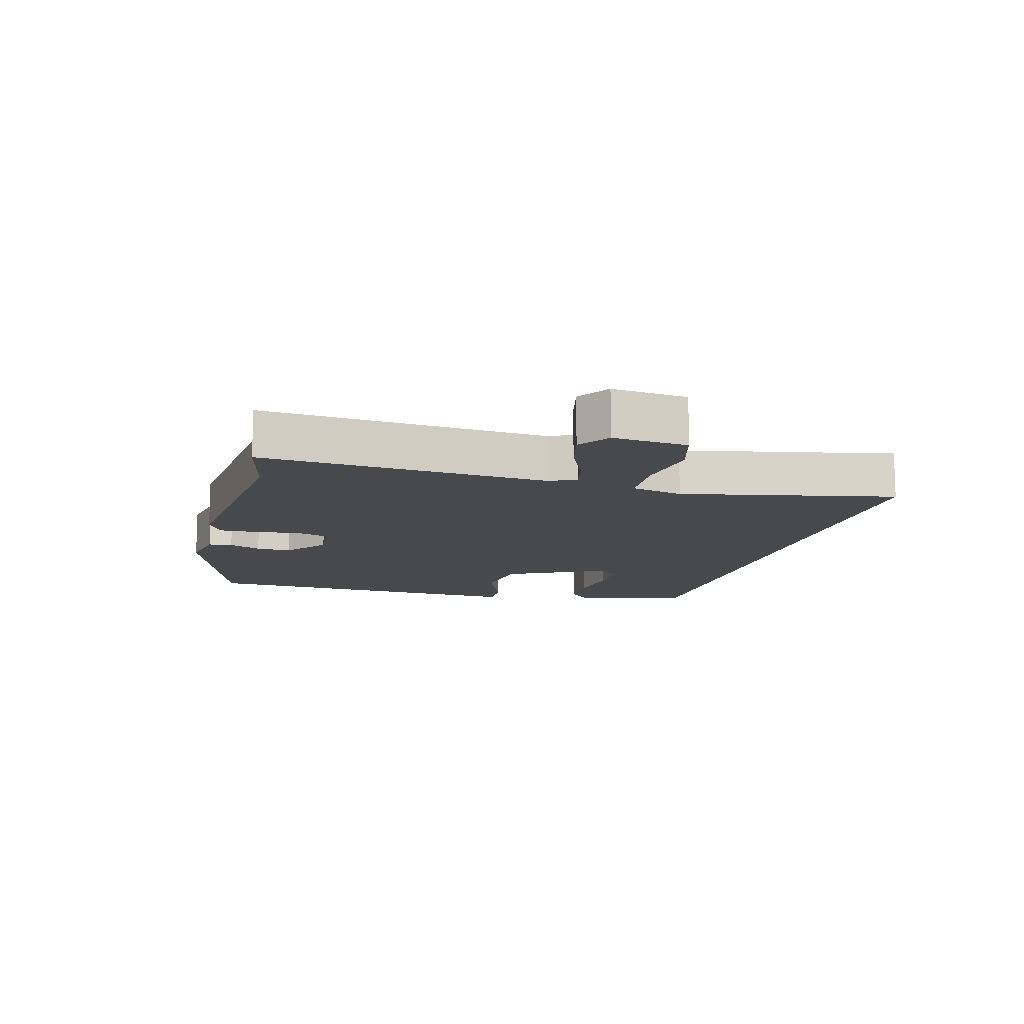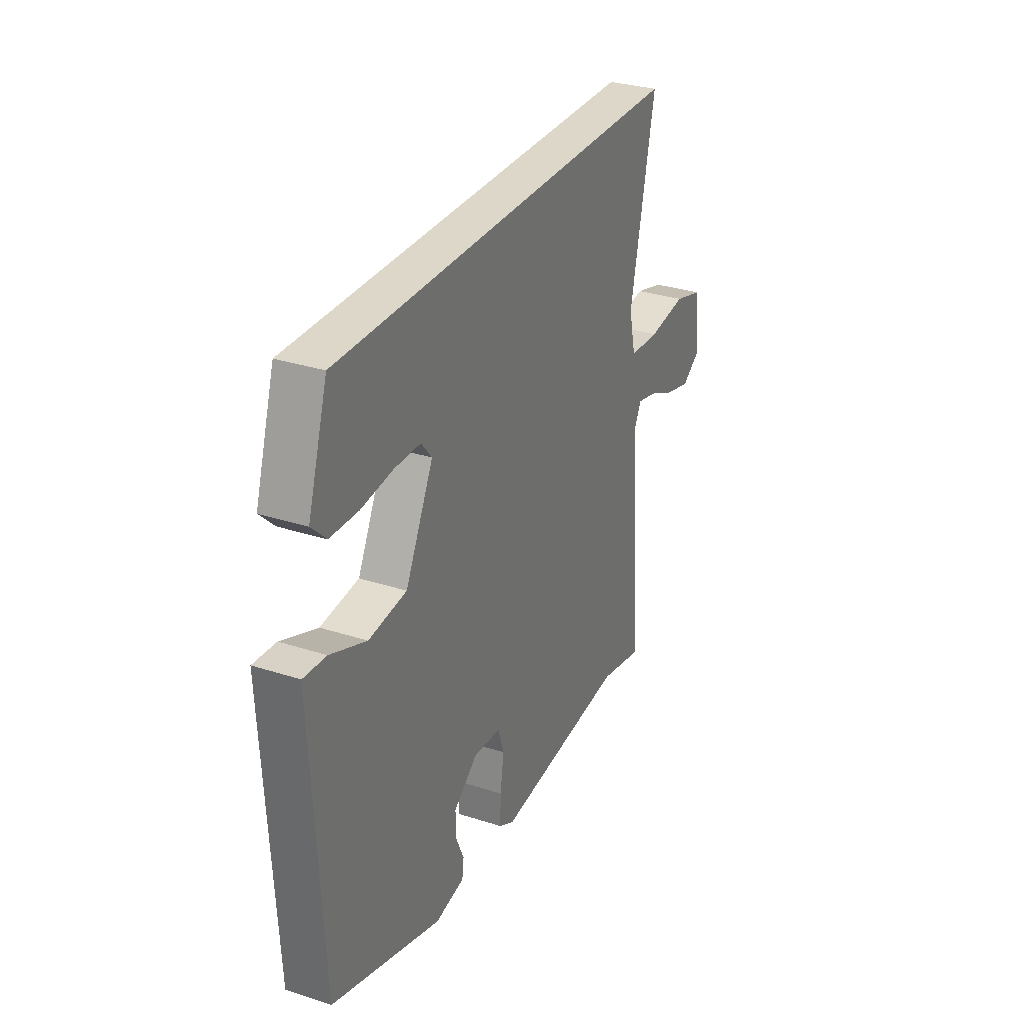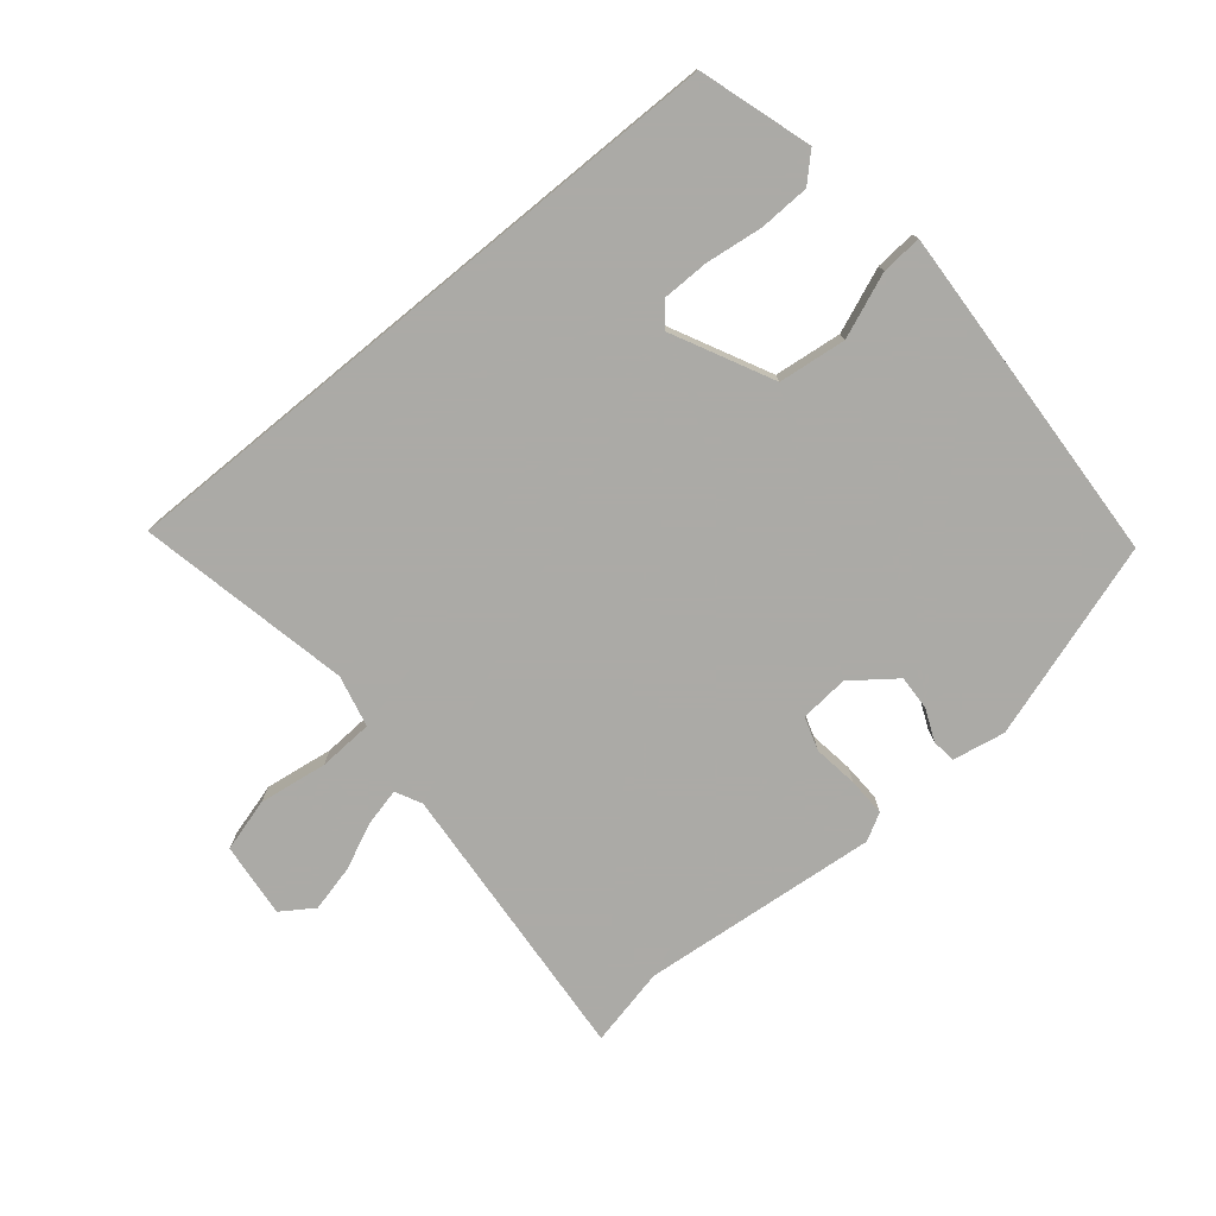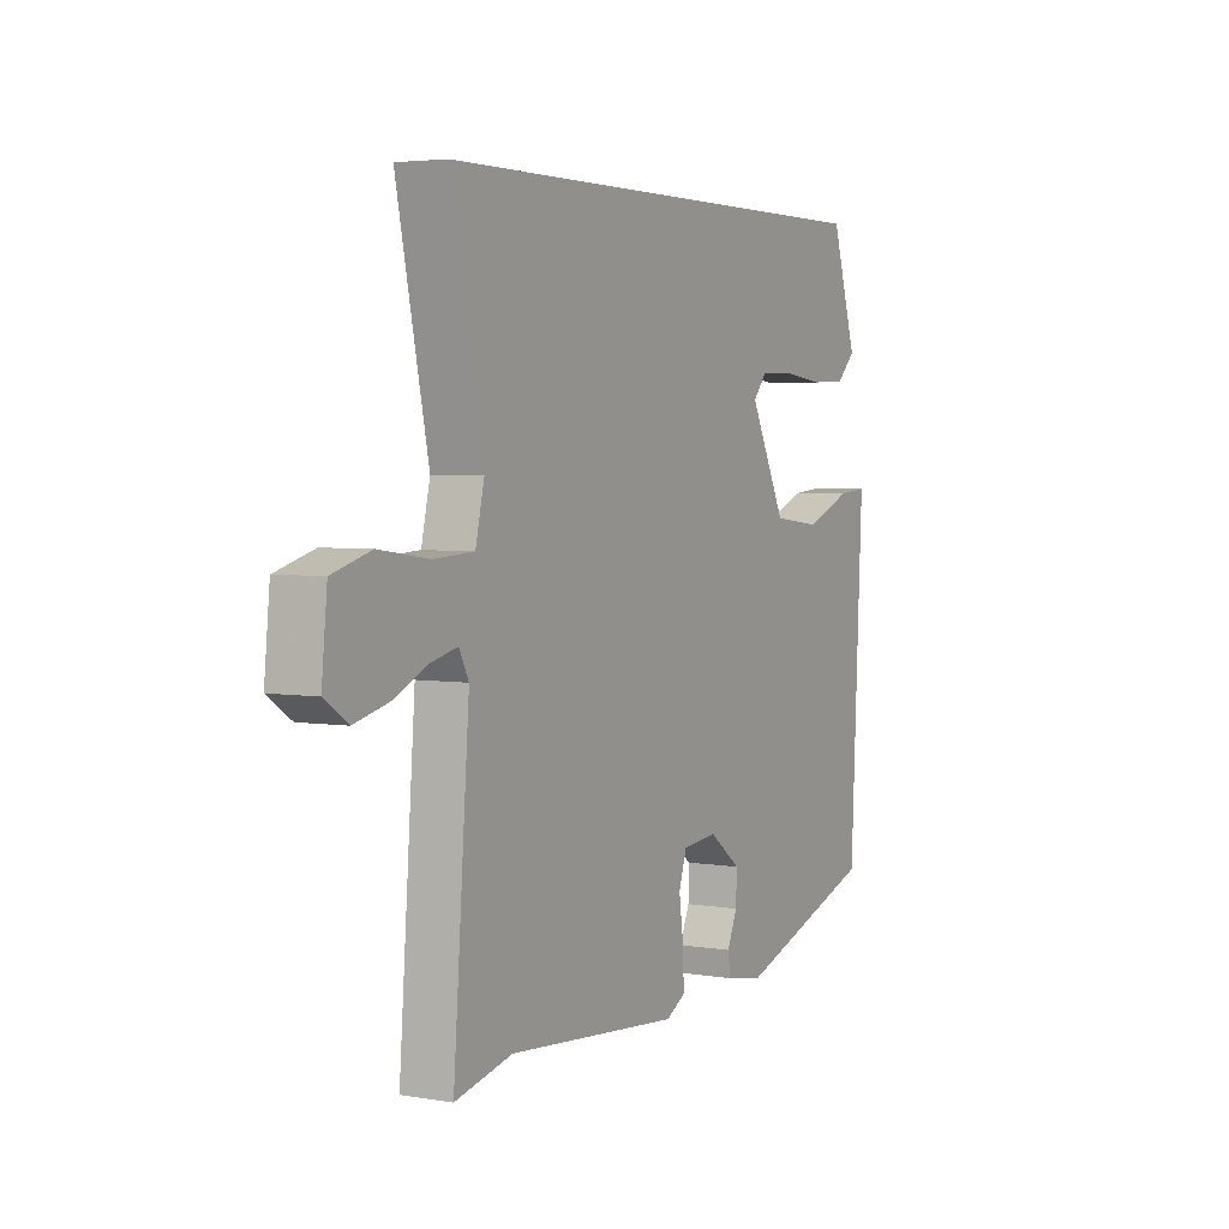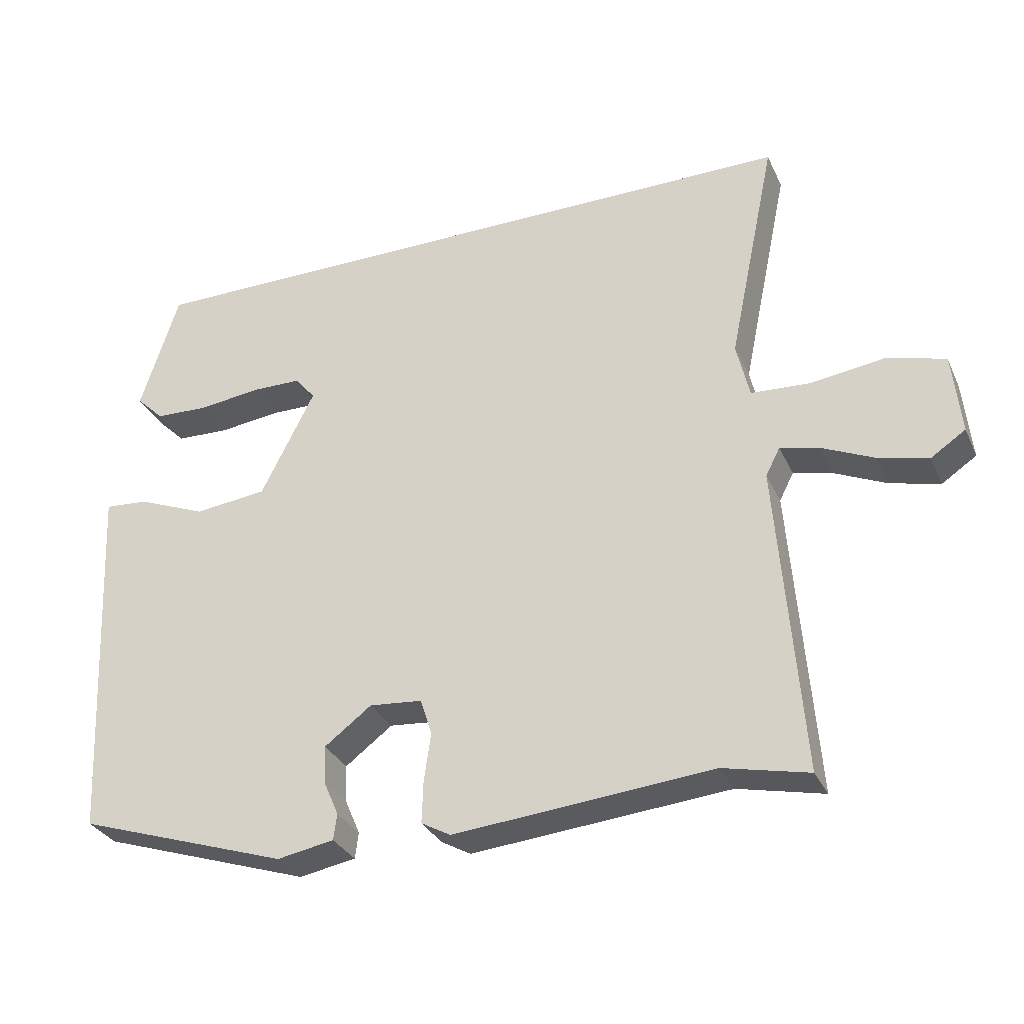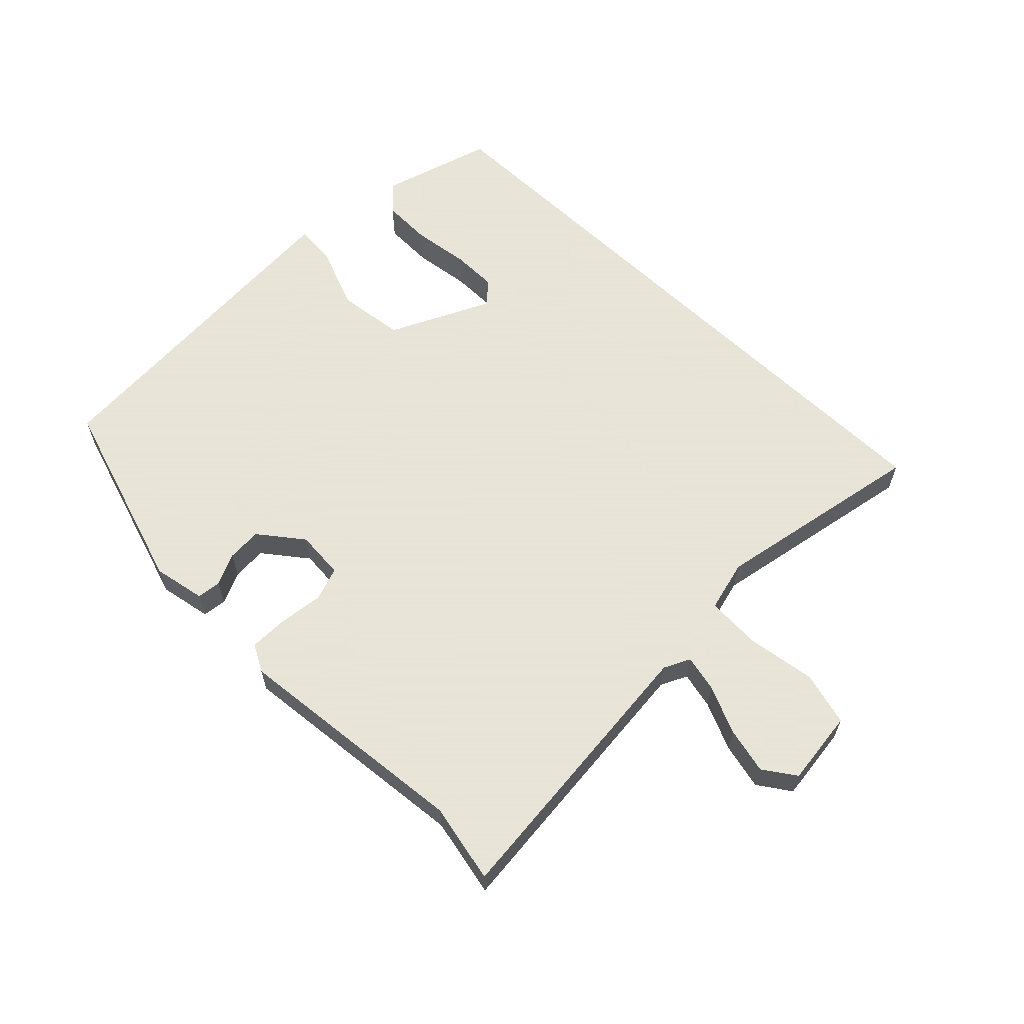
<metadata>
{"format":"obj","ext":"obj","renderer":"f3d","projection":"perspective","resolution":1024,"background":"white","views":[{"elev":-12.0,"azim":-105.2,"up":"+Y"},{"elev":30.9,"azim":114.9,"up":"+Z"},{"elev":-75.9,"azim":39.4,"up":"+Y"},{"elev":3.9,"azim":-61.3,"up":"+Z"},{"elev":-31.3,"azim":-158.3,"up":"+Z"},{"elev":61.4,"azim":-136.0,"up":"+Y"}]}
</metadata>
<code>
v 0.511 0.07 -0.412
v 0.201 0.07 -0.514
v 0.118 0.07 -0.499
v 0.113 0.07 -0.461
v 0.135 0.07 -0.41
v 0.137 0.07 -0.355
v 0.068 0.07 -0.303
v -0.009 0.07 -0.31
v -0.026 0.07 -0.363
v -0.016 0.07 -0.434
v -0.014 0.07 -0.495
v -0.057 0.07 -0.519
v -0.434 0.07 -0.485
v -0.559 0.07 -0.513
v -0.524 0.07 -0.059
v -0.545 0.07 -0.018
v -0.603 0.07 -0.032
v -0.678 0.07 -0.066
v -0.751 0.07 -0.084
v -0.802 0.07 -0.05
v -0.79 0.07 0.069
v -0.706 0.07 0.093
v -0.597 0.07 0.078
v -0.51 0.07 0.083
v -0.491 0.07 0.165
v -0.561 0.07 0.5
v 0.445 0.07 0.5
v 0.501 0.07 0.323
v 0.46 0.07 0.283
v 0.381 0.07 0.28
v 0.29 0.07 0.291
v 0.217 0.07 0.29
v 0.187 0.07 0.254
v 0.266 0.07 0.097
v 0.373 0.07 0.085
v 0.474 0.07 0.126
v 0.538 0.07 0.131
v 0.532 0.07 0.008
v 0.511 0 -0.412
v 0.201 0 -0.514
v 0.118 0 -0.499
v 0.113 0 -0.461
v 0.135 0 -0.41
v 0.137 0 -0.355
v 0.068 0 -0.303
v -0.009 0 -0.31
v -0.026 0 -0.363
v -0.016 0 -0.434
v -0.014 0 -0.495
v -0.057 0 -0.519
v -0.434 0 -0.485
v -0.559 0 -0.513
v -0.524 0 -0.059
v -0.545 0 -0.018
v -0.603 0 -0.032
v -0.678 0 -0.066
v -0.751 0 -0.084
v -0.802 0 -0.05
v -0.79 0 0.069
v -0.706 0 0.093
v -0.597 0 0.078
v -0.51 0 0.083
v -0.491 0 0.165
v -0.561 0 0.5
v 0.445 0 0.5
v 0.501 0 0.323
v 0.46 0 0.283
v 0.381 0 0.28
v 0.29 0 0.291
v 0.217 0 0.29
v 0.187 0 0.254
v 0.266 0 0.097
v 0.373 0 0.085
v 0.474 0 0.126
v 0.538 0 0.131
v 0.532 0 0.008
f 3 4 5
f 2 3 5
f 1 2 5
f 38 1 5
f 37 38 5
f 36 37 5
f 35 36 5
f 34 35 5 6
f 33 34 6 7
f 29 30 31
f 28 29 31
f 27 28 31
f 26 27 31
f 26 31 32
f 25 26 32 33
f 21 22 23
f 20 21 23
f 19 20 23
f 18 19 23
f 17 18 23
f 16 17 23 24
f 15 16 24
f 24 25 33
f 15 24 33
f 14 15 33
f 13 14 33
f 11 12 13
f 10 11 13
f 9 10 13
f 33 7 8
f 13 33 8
f 8 9 13
f 43 42 41
f 43 41 40
f 43 40 39
f 43 39 76
f 43 76 75
f 43 75 74
f 43 74 73
f 44 43 73 72
f 45 44 72 71
f 69 68 67
f 69 67 66
f 69 66 65
f 69 65 64
f 70 69 64
f 71 70 64 63
f 61 60 59
f 61 59 58
f 61 58 57
f 61 57 56
f 61 56 55
f 62 61 55 54
f 62 54 53
f 71 63 62
f 71 62 53
f 71 53 52
f 71 52 51
f 51 50 49
f 51 49 48
f 51 48 47
f 46 45 71
f 46 71 51
f 51 47 46
f 1 39 40 2
f 2 40 41 3
f 3 41 42 4
f 4 42 43 5
f 5 43 44 6
f 6 44 45 7
f 7 45 46 8
f 8 46 47 9
f 9 47 48 10
f 10 48 49 11
f 11 49 50 12
f 12 50 51 13
f 13 51 52 14
f 14 52 53 15
f 15 53 54 16
f 16 54 55 17
f 17 55 56 18
f 18 56 57 19
f 19 57 58 20
f 20 58 59 21
f 21 59 60 22
f 22 60 61 23
f 23 61 62 24
f 24 62 63 25
f 25 63 64 26
f 26 64 65 27
f 27 65 66 28
f 28 66 67 29
f 29 67 68 30
f 30 68 69 31
f 31 69 70 32
f 32 70 71 33
f 33 71 72 34
f 34 72 73 35
f 35 73 74 36
f 36 74 75 37
f 37 75 76 38
f 38 76 39 1

</code>
